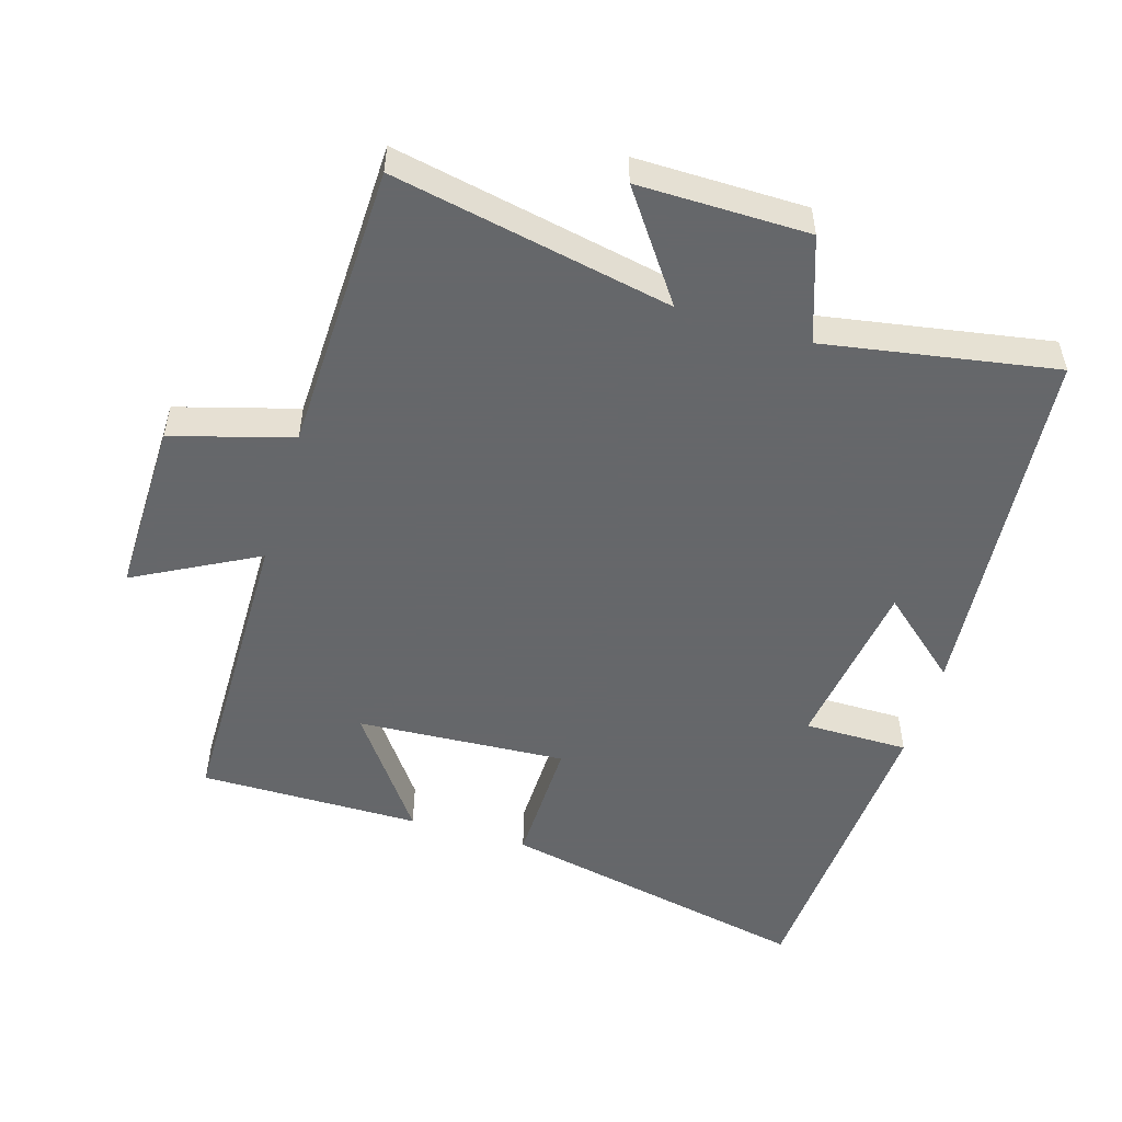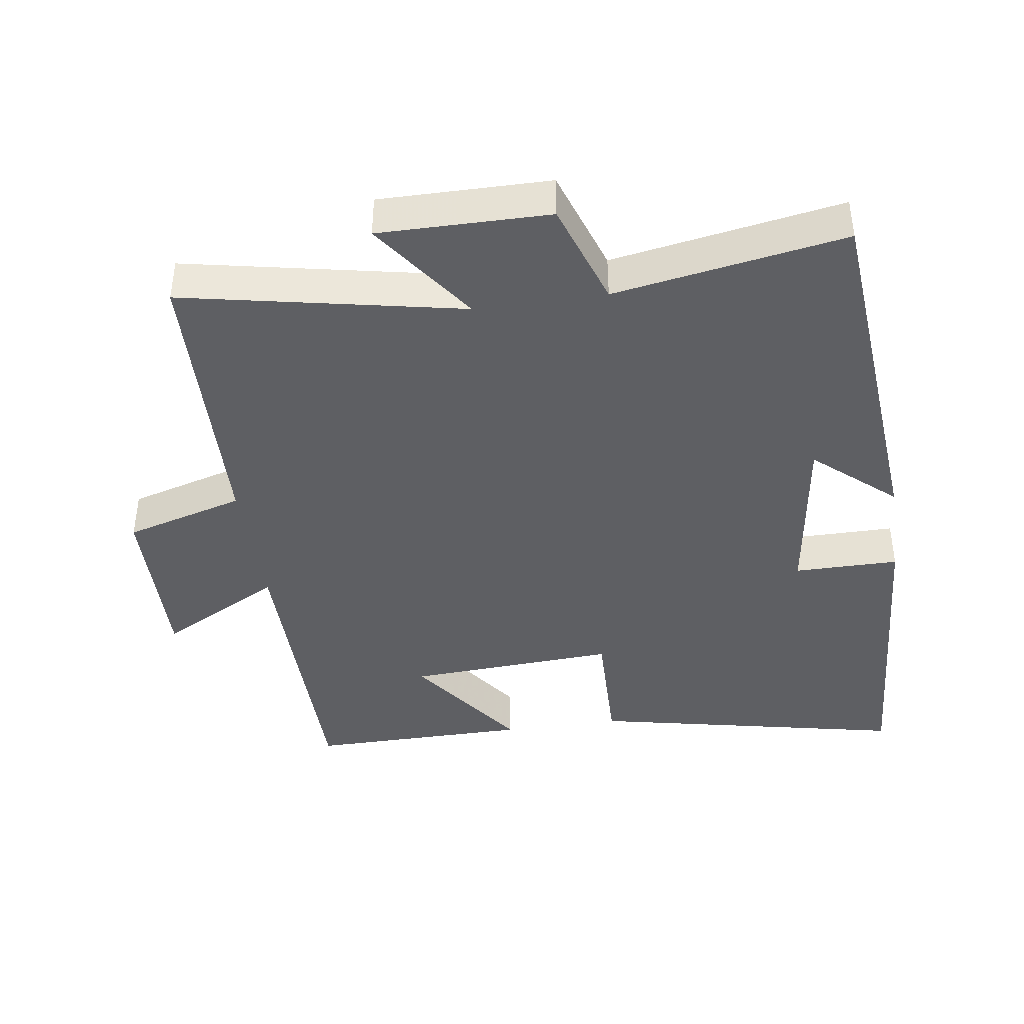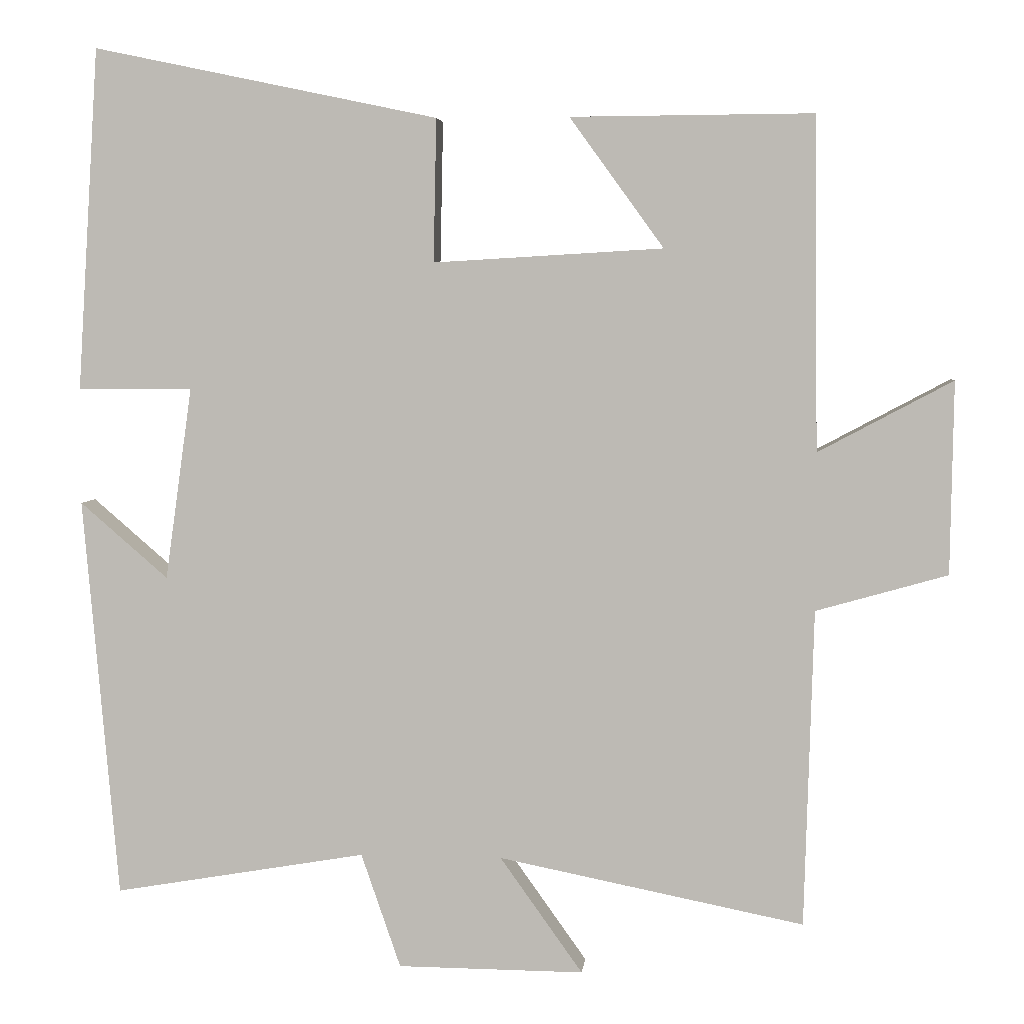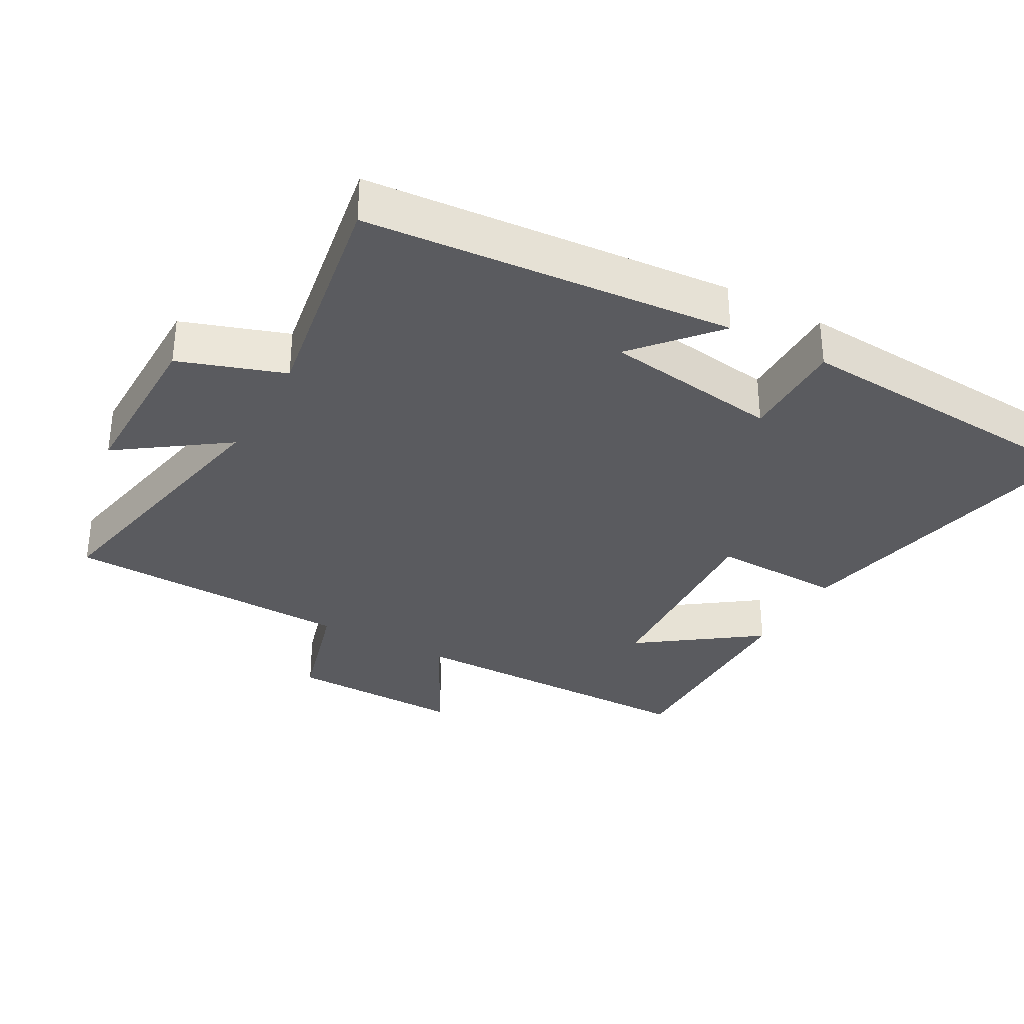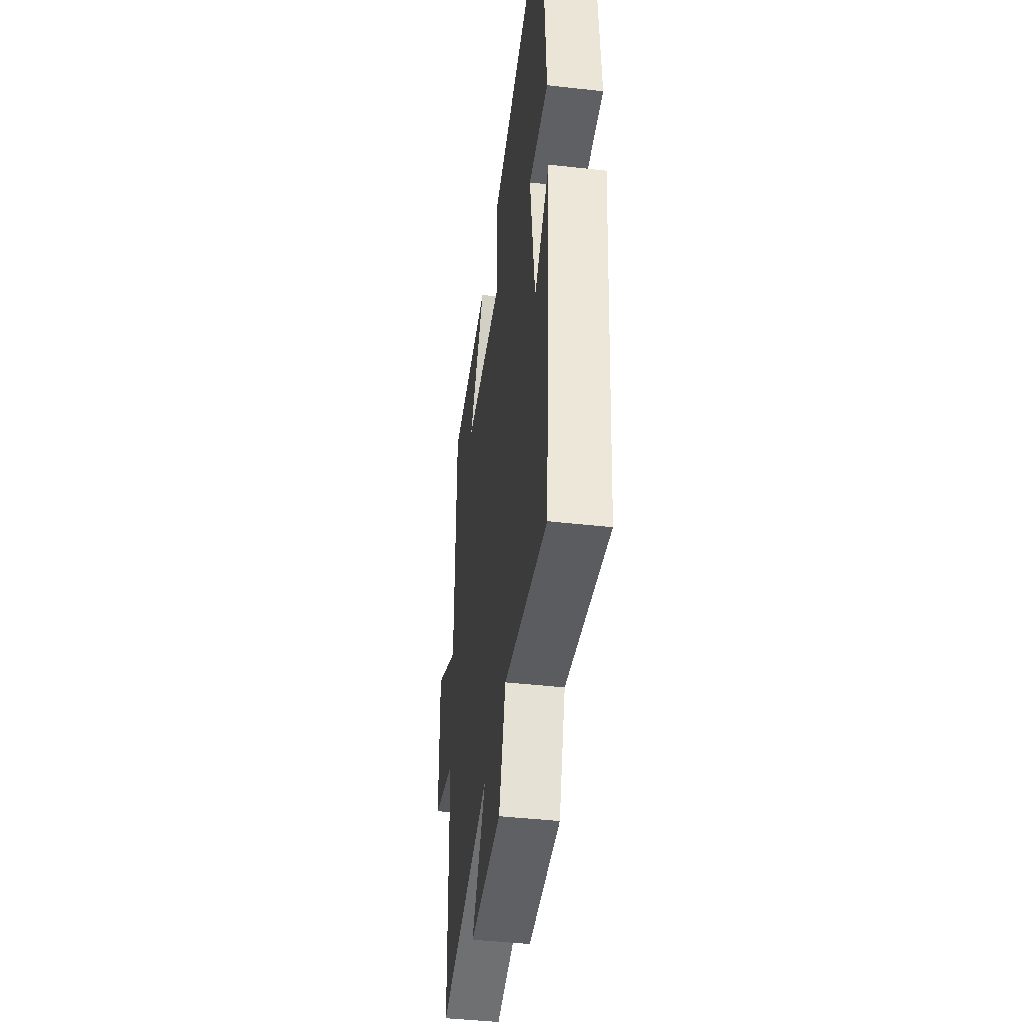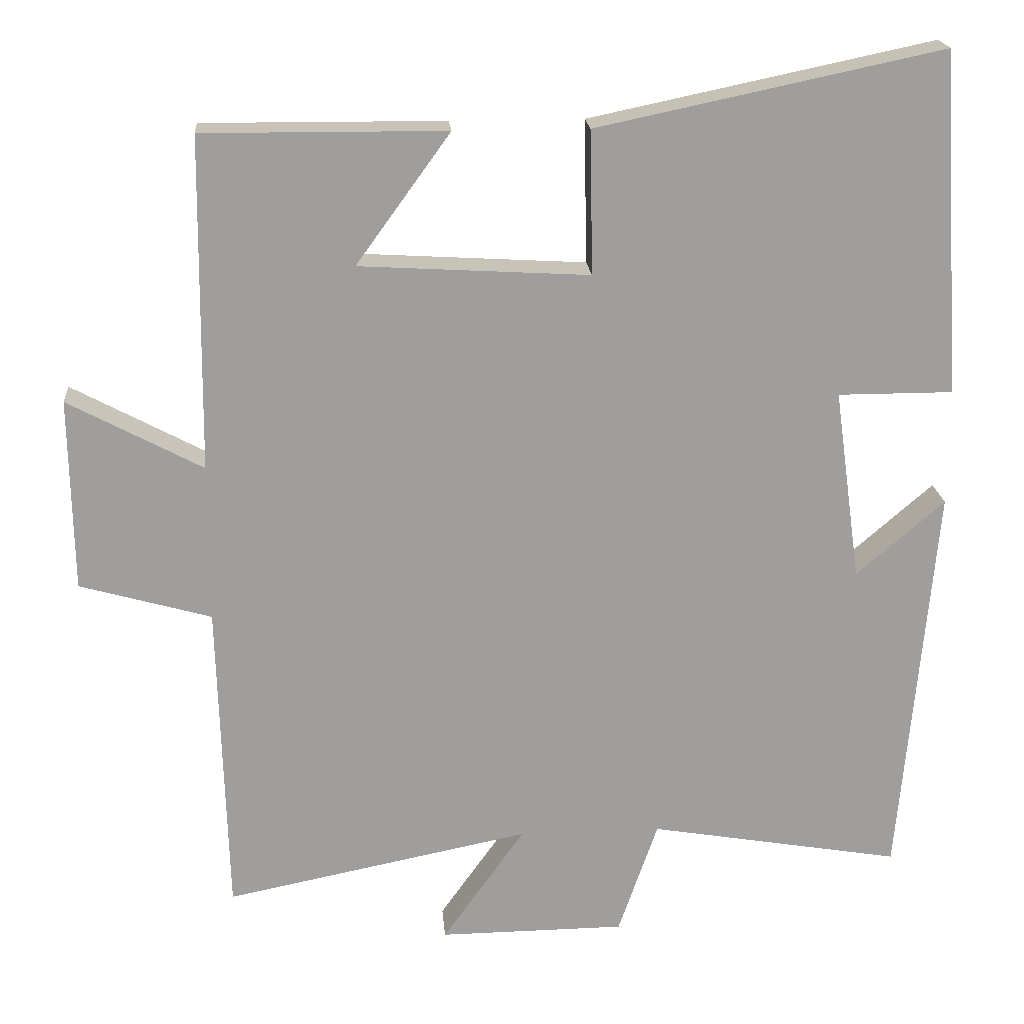
<metadata>
{"format":"obj","ext":"obj","renderer":"f3d","projection":"perspective","resolution":1024,"background":"white","views":[{"elev":-52.0,"azim":163.2,"up":"+Y"},{"elev":-41.4,"azim":-171.7,"up":"+Y"},{"elev":4.6,"azim":5.8,"up":"+Z"},{"elev":-33.2,"azim":-119.2,"up":"+Y"},{"elev":-43.5,"azim":-97.6,"up":"+Z"},{"elev":19.5,"azim":175.4,"up":"+Z"}]}
</metadata>
<code>
v 0.488 0.07 -0.582
v 0.078 0.07 -0.5
v 0.189 0.07 -0.656
v -0.061 0.07 -0.654
v -0.114 0.07 -0.5
v -0.453 0.07 -0.558
v -0.5 0.07 -0.019
v -0.382 0.07 -0.121
v -0.346 0.07 0.137
v -0.5 0.07 0.137
v -0.471 0.07 0.597
v -0.008 0.07 0.5
v -0.012 0.07 0.308
v 0.296 0.07 0.326
v 0.17 0.07 0.5
v 0.495 0.07 0.502
v 0.5 0.07 0.056
v 0.68 0.07 0.152
v 0.676 0.07 -0.106
v 0.5 0.07 -0.156
v 0.488 0 -0.582
v 0.078 0 -0.5
v 0.189 0 -0.656
v -0.061 0 -0.654
v -0.114 0 -0.5
v -0.453 0 -0.558
v -0.5 0 -0.019
v -0.382 0 -0.121
v -0.346 0 0.137
v -0.5 0 0.137
v -0.471 0 0.597
v -0.008 0 0.5
v -0.012 0 0.308
v 0.296 0 0.326
v 0.17 0 0.5
v 0.495 0 0.502
v 0.5 0 0.056
v 0.68 0 0.152
v 0.676 0 -0.106
v 0.5 0 -0.156
f 17 18 19 20
f 17 20 1 2
f 14 15 16 17
f 13 14 17 2
f 10 11 12 13
f 9 10 13
f 8 9 13 2
f 5 6 7 8
f 5 8 2 3
f 3 4 5
f 40 39 38 37
f 22 21 40 37
f 37 36 35 34
f 22 37 34 33
f 33 32 31 30
f 33 30 29
f 22 33 29 28
f 28 27 26 25
f 23 22 28 25
f 25 24 23
f 1 21 22 2
f 2 22 23 3
f 3 23 24 4
f 4 24 25 5
f 5 25 26 6
f 6 26 27 7
f 7 27 28 8
f 8 28 29 9
f 9 29 30 10
f 10 30 31 11
f 11 31 32 12
f 12 32 33 13
f 13 33 34 14
f 14 34 35 15
f 15 35 36 16
f 16 36 37 17
f 17 37 38 18
f 18 38 39 19
f 19 39 40 20
f 20 40 21 1

</code>
